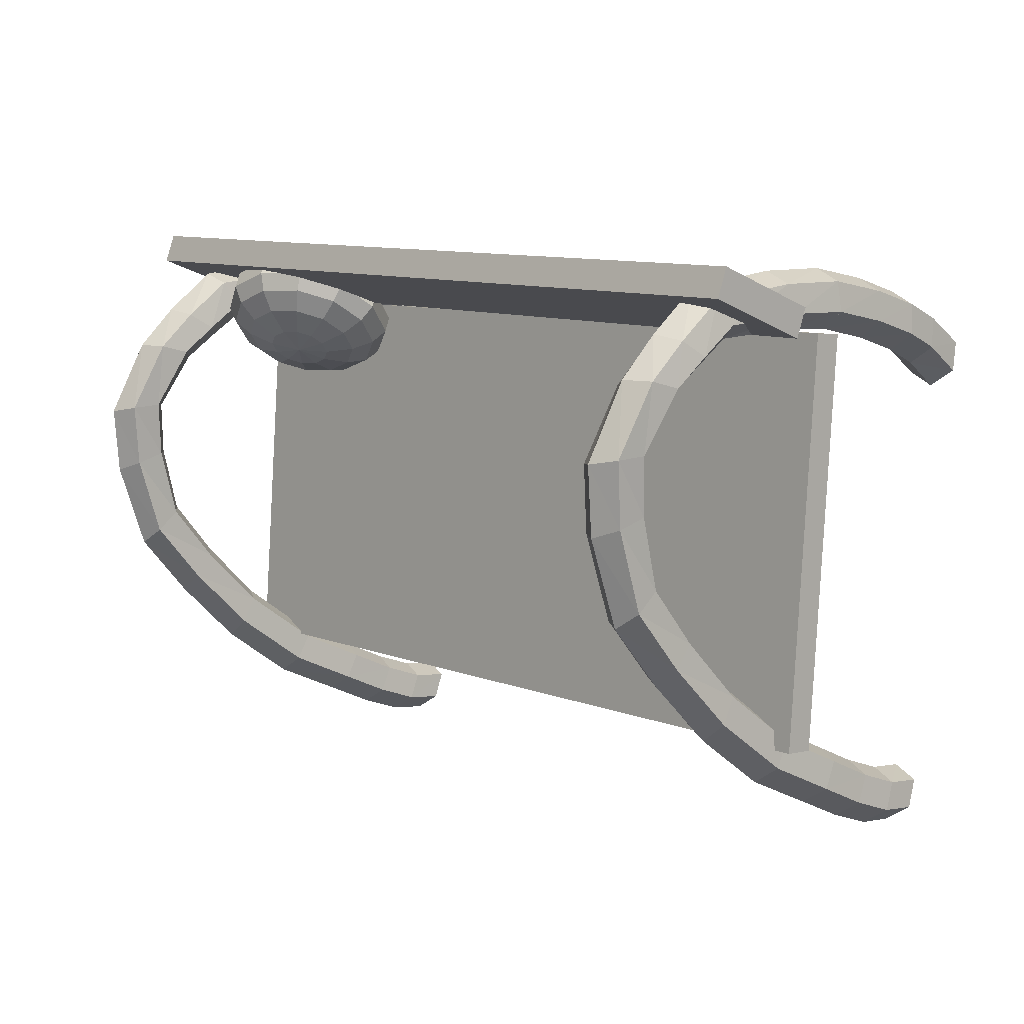
<metadata>
{"format":"obj","ext":"obj","renderer":"f3d","projection":"perspective","resolution":1024,"background":"white","views":[{"elev":1.3,"azim":-131.9,"up":"+Z"}]}
</metadata>
<code>
v -0.2959 -0.06288 -0.005599
v -0.2956 -0.06444 0.01434
v -0.2917 -0.09549 -0.0009034
v -0.2921 -0.09186 -0.02057
v -0.2782 -0.06448 0.02412
v -0.2742 -0.09643 0.008761
v -0.261 -0.06296 0.01397
v -0.2571 -0.09375 -0.001239
v -0.2613 -0.0614 -0.005969
v -0.2575 -0.09012 -0.0209
v -0.2788 -0.06136 -0.01575
v -0.275 -0.08917 -0.03057
v -0.2641 -0.03616 0.001974
v -0.2815 -0.0362 -0.007814
v -0.2638 -0.03675 0.02196
v -0.281 -0.03738 0.03217
v -0.2985 -0.03742 0.02238
v -0.2987 -0.03683 0.002387
v -0.2657 -0.001334 0.008898
v -0.2831 -0.001375 -0.0008907
v -0.2654 -0.000544 0.02888
v -0.2826 0.0002058 0.03907
v -0.3 0.0001647 0.02929
v -0.3003 -0.0006257 0.009304
v -0.2673 0.0389 0.01307
v -0.2848 0.03855 0.003308
v -0.2669 0.04198 0.03283
v -0.2841 0.0447 0.04283
v -0.3015 0.04435 0.03307
v -0.3019 0.04127 0.01331
v -0.2678 0.08178 0.01019
v -0.2854 0.08022 0.0007519
v -0.2671 0.08889 0.02887
v -0.2839 0.09445 0.03811
v -0.3015 0.0929 0.02867
v -0.3022 0.08579 0.009993
v -0.267 0.1392 0.001132
v -0.2849 0.1355 -0.006984
v -0.2655 0.1521 0.01634
v -0.2818 0.1613 0.02343
v -0.2997 0.1575 0.01531
v -0.3012 0.1446 0.0001054
v -0.2672 0.1653 -0.01998
v -0.2855 0.1589 -0.02474
v -0.2648 0.1828 -0.0107
v -0.2807 0.194 -0.006179
v -0.2991 0.1876 -0.01094
v -0.3015 0.17 -0.02022
v -0.2647 0.1869 -0.04103
v -0.2831 0.1794 -0.04245
v -0.2621 0.2064 -0.03716
v -0.278 0.2183 -0.03472
v -0.2964 0.2107 -0.03613
v -0.299 0.1913 -0.04
v -0.2551 0.2063 -0.08279
v -0.2734 0.1986 -0.08046
v -0.2527 0.226 -0.08556
v -0.2687 0.238 -0.08602
v -0.2871 0.2303 -0.08369
v -0.2894 0.2106 -0.08091
v -0.2482 0.1993 -0.121
v -0.2662 0.1924 -0.1158
v -0.2463 0.2178 -0.1286
v -0.2625 0.2292 -0.131
v -0.2806 0.2223 -0.1259
v -0.2824 0.2039 -0.1183
v -0.2431 0.1806 -0.1701
v -0.2601 0.1766 -0.1602
v -0.2427 0.1951 -0.1839
v -0.2593 0.2056 -0.1878
v -0.2762 0.2017 -0.1779
v -0.2766 0.1872 -0.1641
v -0.241 0.1472 -0.205
v -0.2574 0.1448 -0.1938
v -0.2416 0.1593 -0.221
v -0.2585 0.1688 -0.2258
v -0.2749 0.1663 -0.2146
v -0.2743 0.1543 -0.1986
v -0.2391 0.1067 -0.2407
v -0.2554 0.1047 -0.2292
v -0.2403 0.1166 -0.2581
v -0.2577 0.1244 -0.2639
v -0.274 0.1224 -0.2524
v -0.2728 0.1126 -0.2351
v -0.2364 0.05655 -0.2714
v -0.253 0.0524 -0.2611
v -0.2376 0.06642 -0.2887
v -0.2554 0.07213 -0.2958
v -0.272 0.06798 -0.2855
v -0.2708 0.05812 -0.2681
v -0.2351 0.009246 -0.2882
v -0.2518 0.004055 -0.2785
v -0.2364 0.0185 -0.3059
v -0.2542 0.02257 -0.3139
v -0.2709 0.01738 -0.3041
v -0.2697 0.00812 -0.2864
v -0.2329 -0.02656 -0.301
v -0.2496 -0.03153 -0.2911
v -0.2341 -0.01833 -0.3192
v -0.252 -0.01508 -0.3275
v -0.2687 -0.02005 -0.3177
v -0.2675 -0.02828 -0.2995
v -0.2659 -0.05962 -0.3077
v -0.2671 -0.05218 -0.3263
v -0.2687 -0.02005 -0.3177
v -0.2675 -0.02828 -0.2995
v -0.2504 -0.04732 -0.3361
v -0.252 -0.01508 -0.3275
v -0.2325 -0.0499 -0.3275
v -0.2341 -0.01833 -0.3192
v -0.2314 -0.05734 -0.309
v -0.2329 -0.02656 -0.301
v -0.2481 -0.0622 -0.2991
v -0.2496 -0.03153 -0.2911
v -0.2284 -0.08516 -0.3099
v -0.2451 -0.09024 -0.3001
v -0.2295 -0.07799 -0.3285
v -0.2474 -0.0759 -0.3374
v -0.264 -0.08099 -0.3276
v -0.2629 -0.08816 -0.3089
v 0.2015 -0.04326 0.03432
v 0.2017 -0.04489 0.05425
v 0.2046 -0.07601 0.0389
v 0.2043 -0.0723 0.01925
v 0.2192 -0.04556 0.06402
v 0.222 -0.07757 0.04854
v 0.2364 -0.04458 0.05385
v 0.2392 -0.07543 0.03853
v 0.2361 -0.04294 0.03392
v 0.2389 -0.07172 0.01888
v 0.2187 -0.04228 0.02416
v 0.2215 -0.07015 0.00924
v 0.2342 -0.01765 0.04195
v 0.2167 -0.01707 0.03218
v 0.2344 -0.01831 0.06194
v 0.2172 -0.0184 0.07216
v 0.1998 -0.01783 0.06239
v 0.1996 -0.01716 0.0424
v 0.2338 0.01718 0.049
v 0.2164 0.01776 0.03923
v 0.2341 0.0179 0.06899
v 0.217 0.01919 0.0792
v 0.1995 0.01976 0.06943
v 0.1992 0.01905 0.04945
v 0.2335 0.05744 0.05331
v 0.2161 0.05771 0.04357
v 0.234 0.06043 0.07308
v 0.217 0.06369 0.08311
v 0.1995 0.06396 0.07337
v 0.1991 0.06097 0.0536
v 0.2344 0.1003 0.05058
v 0.2168 0.09939 0.04116
v 0.2354 0.1073 0.06929
v 0.2188 0.1134 0.07856
v 0.2012 0.1125 0.06914
v 0.2002 0.1055 0.05044
v 0.2371 0.1577 0.04173
v 0.2191 0.1546 0.03362
v 0.2392 0.1705 0.05698
v 0.2232 0.1802 0.06412
v 0.2052 0.1771 0.05601
v 0.2031 0.1643 0.04076
v 0.2379 0.1838 0.02071
v 0.2193 0.1781 0.01594
v 0.2408 0.2013 0.03005
v 0.2253 0.213 0.03462
v 0.2067 0.2072 0.02986
v 0.2037 0.1898 0.02052
v 0.2411 0.2055 -0.0002673
v 0.2224 0.1986 -0.001693
v 0.2443 0.2248 0.003664
v 0.2288 0.2372 0.006169
v 0.2101 0.2303 0.004744
v 0.2069 0.211 0.0008125
v 0.2513 0.2247 -0.04197
v 0.2327 0.2176 -0.03965
v 0.2543 0.2443 -0.04468
v 0.2387 0.2568 -0.04508
v 0.2201 0.2497 -0.04276
v 0.2171 0.2301 -0.04004
v 0.2579 0.2176 -0.08018
v 0.2396 0.2113 -0.07506
v 0.2603 0.236 -0.08771
v 0.2445 0.248 -0.09012
v 0.2263 0.2416 -0.08499
v 0.2238 0.2233 -0.07747
v 0.2623 0.1989 -0.1294
v 0.2452 0.1955 -0.1195
v 0.2631 0.2134 -0.1431
v 0.247 0.2245 -0.1469
v 0.2299 0.2211 -0.1371
v 0.229 0.2066 -0.1233
v 0.2632 0.1656 -0.1644
v 0.2467 0.1637 -0.1532
v 0.263 0.1777 -0.1804
v 0.2465 0.1878 -0.1851
v 0.23 0.1859 -0.1739
v 0.2301 0.1738 -0.1579
v 0.2637 0.1252 -0.2003
v 0.2474 0.1237 -0.1887
v 0.2628 0.1351 -0.2176
v 0.2457 0.1435 -0.2234
v 0.2294 0.1421 -0.2119
v 0.2303 0.1321 -0.1946
v 0.2647 0.07504 -0.2311
v 0.248 0.07142 -0.2208
v 0.2639 0.085 -0.2484
v 0.2463 0.09134 -0.2554
v 0.2295 0.08771 -0.2451
v 0.2304 0.07775 -0.2278
v 0.2644 0.02778 -0.2481
v 0.2475 0.02312 -0.2384
v 0.2635 0.03714 -0.2658
v 0.2457 0.04183 -0.2737
v 0.2289 0.03717 -0.264
v 0.2298 0.02781 -0.2463
v 0.2654 -0.008032 -0.261
v 0.2486 -0.01248 -0.2511
v 0.2645 0.0002968 -0.2791
v 0.2467 0.004179 -0.2875
v 0.2299 -0.0002669 -0.2776
v 0.2308 -0.008596 -0.2595
v 0.2313 -0.03995 -0.2678
v 0.2303 -0.03241 -0.2863
v 0.2299 -0.0002669 -0.2776
v 0.2308 -0.008596 -0.2595
v 0.2472 -0.02807 -0.2962
v 0.2467 0.004179 -0.2875
v 0.2649 -0.03128 -0.2876
v 0.2645 0.0002968 -0.2791
v 0.2659 -0.03882 -0.2691
v 0.2654 -0.008032 -0.261
v 0.249 -0.04315 -0.2592
v 0.2486 -0.01248 -0.2511
v 0.2679 -0.06672 -0.2701
v 0.2511 -0.07128 -0.2603
v 0.267 -0.05945 -0.2887
v 0.2492 -0.05673 -0.2975
v 0.2324 -0.06129 -0.2877
v 0.2333 -0.06856 -0.2691
v 0.2788 0.06579 -0.2206
v 0.2528 0.06898 0.05141
v 0.2523 0.08911 0.05113
v 0.2782 0.08593 -0.2209
v -0.2833 0.05057 -0.2741
v -0.2838 0.0707 -0.2744
v -0.3098 0.07389 -0.002388
v -0.3093 0.05375 -0.002102
v 0.2588 0.1208 0.05497
v 0.2568 0.1154 0.07456
v 0.2528 0.1926 0.0952
v 0.2548 0.198 0.07561
v -0.3214 0.1074 -0.007463
v -0.3254 0.1846 0.01318
v -0.3273 0.1793 0.03277
v -0.3233 0.1021 0.01213
v 0.1415 0.1517 0.001938
v 0.1223 0.1544 0.01163
v 0.1215 0.1446 0.006413
v 0.1284 0.1632 0.01473
v 0.1382 0.1686 0.01488
v 0.1489 0.1692 0.01204
v 0.1578 0.1649 0.006969
v 0.1625 0.1568 0.001027
v 0.1617 0.1471 -0.004194
v 0.1556 0.1383 -0.007294
v 0.1459 0.1329 -0.007443
v 0.1351 0.1322 -0.004601
v 0.1262 0.1365 0.0004708
v 0.1066 0.1547 0.02372
v 0.105 0.1364 0.01391
v 0.118 0.1712 0.02955
v 0.1363 0.1814 0.02983
v 0.1565 0.1827 0.02449
v 0.1733 0.1746 0.01496
v 0.1821 0.1593 0.003789
v 0.1805 0.141 -0.006022
v 0.1691 0.1245 -0.01185
v 0.1508 0.1143 -0.01213
v 0.1305 0.113 -0.006787
v 0.1138 0.1211 0.002745
v 0.09608 0.1527 0.03675
v 0.094 0.128 0.02353
v 0.1115 0.1749 0.0446
v 0.1361 0.1887 0.04498
v 0.1634 0.1903 0.03778
v 0.1859 0.1794 0.02494
v 0.1978 0.1589 0.009893
v 0.1957 0.1342 -0.003326
v 0.1803 0.112 -0.01118
v 0.1556 0.09819 -0.01155
v 0.1284 0.09654 -0.004357
v 0.1058 0.1075 0.008485
v 0.09213 0.1486 0.04914
v 0.08976 0.1205 0.03411
v 0.1097 0.1738 0.05807
v 0.1377 0.1895 0.0585
v 0.1687 0.1914 0.05031
v 0.1943 0.179 0.03571
v 0.2078 0.1556 0.0186
v 0.2054 0.1275 0.003569
v 0.1879 0.1022 -0.005358
v 0.1598 0.08658 -0.005787
v 0.1289 0.0847 0.002397
v 0.1032 0.09711 0.017
v 0.09518 0.1428 0.05941
v 0.09282 0.1147 0.04437
v 0.1127 0.1681 0.06833
v 0.1407 0.1837 0.06876
v 0.1717 0.1856 0.06058
v 0.1974 0.1732 0.04597
v 0.2108 0.1498 0.02886
v 0.2085 0.1217 0.01383
v 0.1909 0.09649 0.004904
v 0.1629 0.08082 0.004475
v 0.1319 0.07895 0.01266
v 0.1063 0.09136 0.02726
v 0.1049 0.1361 0.0663
v 0.1028 0.1115 0.05308
v 0.1203 0.1584 0.07415
v 0.145 0.1721 0.07453
v 0.1722 0.1738 0.06733
v 0.1948 0.1629 0.05449
v 0.2066 0.1423 0.03944
v 0.2045 0.1176 0.02622
v 0.1891 0.0954 0.01837
v 0.1644 0.08163 0.018
v 0.1372 0.07998 0.02519
v 0.1146 0.09089 0.03803
v 0.1201 0.1294 0.069
v 0.1185 0.111 0.05918
v 0.1315 0.1458 0.07482
v 0.1498 0.1561 0.0751
v 0.17 0.1573 0.06976
v 0.1868 0.1492 0.06023
v 0.1955 0.1339 0.04906
v 0.194 0.1156 0.03925
v 0.1826 0.09911 0.03342
v 0.1643 0.08888 0.03314
v 0.144 0.08766 0.03848
v 0.1273 0.09576 0.04802
v 0.1389 0.1233 0.06717
v 0.1381 0.1135 0.06195
v 0.145 0.132 0.07027
v 0.1547 0.1375 0.07042
v 0.1655 0.1381 0.06757
v 0.1744 0.1338 0.0625
v 0.1791 0.1257 0.05656
v 0.1782 0.1159 0.05134
v 0.1721 0.1072 0.04824
v 0.1624 0.1017 0.04809
v 0.1517 0.1011 0.05093
v 0.1427 0.1054 0.056
v 0.1591 0.1186 0.06104
o group716934128
g mesh716934128
f 243 242 241
f 244 243 241
f 247 246 245
f 248 247 245
f 248 245 241
f 242 248 241
f 247 243 244
f 246 247 244
f 246 244 241
f 245 246 241
f 247 248 242
f 243 247 242
o group219555470
g mesh219555470
f 251 250 249
f 252 251 249
f 255 254 253
f 256 255 253
f 256 253 249
f 250 256 249
f 255 251 252
f 254 255 252
f 254 252 249
f 253 254 249
f 255 256 250
f 251 255 250
o group761109166
g mesh761109166
f 259 258 257
f 258 260 257
f 260 261 257
f 261 262 257
f 262 263 257
f 263 264 257
f 264 265 257
f 265 266 257
f 266 267 257
f 267 268 257
f 268 269 257
f 269 259 257
f 270 258 259
f 271 270 259
f 272 260 258
f 270 272 258
f 273 261 260
f 272 273 260
f 274 262 261
f 273 274 261
f 275 263 262
f 274 275 262
f 276 264 263
f 275 276 263
f 277 265 264
f 276 277 264
f 278 266 265
f 277 278 265
f 279 267 266
f 278 279 266
f 280 268 267
f 279 280 267
f 281 269 268
f 280 281 268
f 271 259 269
f 281 271 269
f 282 270 271
f 283 282 271
f 284 272 270
f 282 284 270
f 285 273 272
f 284 285 272
f 286 274 273
f 285 286 273
f 287 275 274
f 286 287 274
f 288 276 275
f 287 288 275
f 289 277 276
f 288 289 276
f 290 278 277
f 289 290 277
f 291 279 278
f 290 291 278
f 292 280 279
f 291 292 279
f 293 281 280
f 292 293 280
f 283 271 281
f 293 283 281
f 294 282 283
f 295 294 283
f 296 284 282
f 294 296 282
f 297 285 284
f 296 297 284
f 298 286 285
f 297 298 285
f 299 287 286
f 298 299 286
f 300 288 287
f 299 300 287
f 301 289 288
f 300 301 288
f 302 290 289
f 301 302 289
f 303 291 290
f 302 303 290
f 304 292 291
f 303 304 291
f 305 293 292
f 304 305 292
f 295 283 293
f 305 295 293
f 306 294 295
f 307 306 295
f 308 296 294
f 306 308 294
f 309 297 296
f 308 309 296
f 310 298 297
f 309 310 297
f 311 299 298
f 310 311 298
f 312 300 299
f 311 312 299
f 313 301 300
f 312 313 300
f 314 302 301
f 313 314 301
f 315 303 302
f 314 315 302
f 316 304 303
f 315 316 303
f 317 305 304
f 316 317 304
f 307 295 305
f 317 307 305
f 318 306 307
f 319 318 307
f 320 308 306
f 318 320 306
f 321 309 308
f 320 321 308
f 322 310 309
f 321 322 309
f 323 311 310
f 322 323 310
f 324 312 311
f 323 324 311
f 325 313 312
f 324 325 312
f 326 314 313
f 325 326 313
f 327 315 314
f 326 327 314
f 328 316 315
f 327 328 315
f 329 317 316
f 328 329 316
f 319 307 317
f 329 319 317
f 330 318 319
f 331 330 319
f 332 320 318
f 330 332 318
f 333 321 320
f 332 333 320
f 334 322 321
f 333 334 321
f 335 323 322
f 334 335 322
f 336 324 323
f 335 336 323
f 337 325 324
f 336 337 324
f 338 326 325
f 337 338 325
f 339 327 326
f 338 339 326
f 340 328 327
f 339 340 327
f 341 329 328
f 340 341 328
f 331 319 329
f 341 331 329
f 342 330 331
f 343 342 331
f 344 332 330
f 342 344 330
f 345 333 332
f 344 345 332
f 346 334 333
f 345 346 333
f 347 335 334
f 346 347 334
f 348 336 335
f 347 348 335
f 349 337 336
f 348 349 336
f 350 338 337
f 349 350 337
f 351 339 338
f 350 351 338
f 352 340 339
f 351 352 339
f 353 341 340
f 352 353 340
f 343 331 341
f 353 343 341
f 354 342 343
f 354 344 342
f 354 345 344
f 354 346 345
f 354 347 346
f 354 348 347
f 354 349 348
f 354 350 349
f 354 351 350
f 354 352 351
f 354 353 352
f 354 343 353
o group100752391
g mesh100752391
f 3 2 1
f 4 3 1
f 6 5 2
f 3 6 2
f 8 7 5
f 6 8 5
f 10 9 7
f 8 10 7
f 12 11 9
f 10 12 9
f 4 1 11
f 12 4 11
f 9 11 1
f 7 9 1
f 5 7 1
f 2 5 1
f 3 4 12
f 6 3 12
f 8 6 12
f 10 8 12
f 13 9 11
f 14 13 11
f 15 7 9
f 13 15 9
f 16 5 7
f 15 16 7
f 17 2 5
f 16 17 5
f 18 1 2
f 17 18 2
f 14 11 1
f 18 14 1
f 13 14 18
f 15 13 18
f 16 15 18
f 17 16 18
f 19 13 14
f 20 19 14
f 21 15 13
f 19 21 13
f 22 16 15
f 21 22 15
f 23 17 16
f 22 23 16
f 24 18 17
f 23 24 17
f 20 14 18
f 24 20 18
f 19 20 24
f 21 19 24
f 22 21 24
f 23 22 24
f 25 19 20
f 26 25 20
f 27 21 19
f 25 27 19
f 28 22 21
f 27 28 21
f 29 23 22
f 28 29 22
f 30 24 23
f 29 30 23
f 26 20 24
f 30 26 24
f 25 26 30
f 27 25 30
f 28 27 30
f 29 28 30
f 31 25 26
f 32 31 26
f 33 27 25
f 31 33 25
f 34 28 27
f 33 34 27
f 35 29 28
f 34 35 28
f 36 30 29
f 35 36 29
f 32 26 30
f 36 32 30
f 31 32 36
f 33 31 36
f 34 33 36
f 35 34 36
f 37 31 32
f 38 37 32
f 39 33 31
f 37 39 31
f 40 34 33
f 39 40 33
f 41 35 34
f 40 41 34
f 42 36 35
f 41 42 35
f 38 32 36
f 42 38 36
f 37 38 42
f 39 37 42
f 40 39 42
f 41 40 42
f 43 37 38
f 44 43 38
f 45 39 37
f 43 45 37
f 46 40 39
f 45 46 39
f 47 41 40
f 46 47 40
f 48 42 41
f 47 48 41
f 44 38 42
f 48 44 42
f 43 44 48
f 45 43 48
f 46 45 48
f 47 46 48
f 49 43 44
f 50 49 44
f 51 45 43
f 49 51 43
f 52 46 45
f 51 52 45
f 53 47 46
f 52 53 46
f 54 48 47
f 53 54 47
f 50 44 48
f 54 50 48
f 49 50 54
f 51 49 54
f 52 51 54
f 53 52 54
f 55 49 50
f 56 55 50
f 57 51 49
f 55 57 49
f 58 52 51
f 57 58 51
f 59 53 52
f 58 59 52
f 60 54 53
f 59 60 53
f 56 50 54
f 60 56 54
f 55 56 60
f 57 55 60
f 58 57 60
f 59 58 60
f 61 55 56
f 62 61 56
f 63 57 55
f 61 63 55
f 64 58 57
f 63 64 57
f 65 59 58
f 64 65 58
f 66 60 59
f 65 66 59
f 62 56 60
f 66 62 60
f 61 62 66
f 63 61 66
f 64 63 66
f 65 64 66
f 67 61 62
f 68 67 62
f 69 63 61
f 67 69 61
f 70 64 63
f 69 70 63
f 71 65 64
f 70 71 64
f 72 66 65
f 71 72 65
f 68 62 66
f 72 68 66
f 67 68 72
f 69 67 72
f 70 69 72
f 71 70 72
f 73 67 68
f 74 73 68
f 75 69 67
f 73 75 67
f 76 70 69
f 75 76 69
f 77 71 70
f 76 77 70
f 78 72 71
f 77 78 71
f 74 68 72
f 78 74 72
f 73 74 78
f 75 73 78
f 76 75 78
f 77 76 78
f 79 73 74
f 80 79 74
f 81 75 73
f 79 81 73
f 82 76 75
f 81 82 75
f 83 77 76
f 82 83 76
f 84 78 77
f 83 84 77
f 80 74 78
f 84 80 78
f 79 80 84
f 81 79 84
f 82 81 84
f 83 82 84
f 85 79 80
f 86 85 80
f 87 81 79
f 85 87 79
f 88 82 81
f 87 88 81
f 89 83 82
f 88 89 82
f 90 84 83
f 89 90 83
f 86 80 84
f 90 86 84
f 85 86 90
f 87 85 90
f 88 87 90
f 89 88 90
f 91 85 86
f 92 91 86
f 93 87 85
f 91 93 85
f 94 88 87
f 93 94 87
f 95 89 88
f 94 95 88
f 96 90 89
f 95 96 89
f 92 86 90
f 96 92 90
f 91 92 96
f 93 91 96
f 94 93 96
f 95 94 96
f 97 91 92
f 98 97 92
f 99 93 91
f 97 99 91
f 100 94 93
f 99 100 93
f 101 95 94
f 100 101 94
f 102 96 95
f 101 102 95
f 98 92 96
f 102 98 96
f 97 98 102
f 99 97 102
f 100 99 102
f 101 100 102
f 105 104 103
f 106 105 103
f 108 107 104
f 105 108 104
f 110 109 107
f 108 110 107
f 112 111 109
f 110 112 109
f 114 113 111
f 112 114 111
f 106 103 113
f 114 106 113
f 111 113 103
f 109 111 103
f 107 109 103
f 104 107 103
f 105 106 114
f 108 105 114
f 110 108 114
f 112 110 114
f 115 111 113
f 116 115 113
f 117 109 111
f 115 117 111
f 118 107 109
f 117 118 109
f 119 104 107
f 118 119 107
f 120 103 104
f 119 120 104
f 116 113 103
f 120 116 103
f 115 116 120
f 117 115 120
f 118 117 120
f 119 118 120
o group161302020
g mesh161302020
f 123 122 121
f 124 123 121
f 126 125 122
f 123 126 122
f 128 127 125
f 126 128 125
f 130 129 127
f 128 130 127
f 132 131 129
f 130 132 129
f 124 121 131
f 132 124 131
f 129 131 121
f 127 129 121
f 125 127 121
f 122 125 121
f 123 124 132
f 126 123 132
f 128 126 132
f 130 128 132
f 133 129 131
f 134 133 131
f 135 127 129
f 133 135 129
f 136 125 127
f 135 136 127
f 137 122 125
f 136 137 125
f 138 121 122
f 137 138 122
f 134 131 121
f 138 134 121
f 133 134 138
f 135 133 138
f 136 135 138
f 137 136 138
f 139 133 134
f 140 139 134
f 141 135 133
f 139 141 133
f 142 136 135
f 141 142 135
f 143 137 136
f 142 143 136
f 144 138 137
f 143 144 137
f 140 134 138
f 144 140 138
f 139 140 144
f 141 139 144
f 142 141 144
f 143 142 144
f 145 139 140
f 146 145 140
f 147 141 139
f 145 147 139
f 148 142 141
f 147 148 141
f 149 143 142
f 148 149 142
f 150 144 143
f 149 150 143
f 146 140 144
f 150 146 144
f 145 146 150
f 147 145 150
f 148 147 150
f 149 148 150
f 151 145 146
f 152 151 146
f 153 147 145
f 151 153 145
f 154 148 147
f 153 154 147
f 155 149 148
f 154 155 148
f 156 150 149
f 155 156 149
f 152 146 150
f 156 152 150
f 151 152 156
f 153 151 156
f 154 153 156
f 155 154 156
f 157 151 152
f 158 157 152
f 159 153 151
f 157 159 151
f 160 154 153
f 159 160 153
f 161 155 154
f 160 161 154
f 162 156 155
f 161 162 155
f 158 152 156
f 162 158 156
f 157 158 162
f 159 157 162
f 160 159 162
f 161 160 162
f 163 157 158
f 164 163 158
f 165 159 157
f 163 165 157
f 166 160 159
f 165 166 159
f 167 161 160
f 166 167 160
f 168 162 161
f 167 168 161
f 164 158 162
f 168 164 162
f 163 164 168
f 165 163 168
f 166 165 168
f 167 166 168
f 169 163 164
f 170 169 164
f 171 165 163
f 169 171 163
f 172 166 165
f 171 172 165
f 173 167 166
f 172 173 166
f 174 168 167
f 173 174 167
f 170 164 168
f 174 170 168
f 169 170 174
f 171 169 174
f 172 171 174
f 173 172 174
f 175 169 170
f 176 175 170
f 177 171 169
f 175 177 169
f 178 172 171
f 177 178 171
f 179 173 172
f 178 179 172
f 180 174 173
f 179 180 173
f 176 170 174
f 180 176 174
f 175 176 180
f 177 175 180
f 178 177 180
f 179 178 180
f 181 175 176
f 182 181 176
f 183 177 175
f 181 183 175
f 184 178 177
f 183 184 177
f 185 179 178
f 184 185 178
f 186 180 179
f 185 186 179
f 182 176 180
f 186 182 180
f 181 182 186
f 183 181 186
f 184 183 186
f 185 184 186
f 187 181 182
f 188 187 182
f 189 183 181
f 187 189 181
f 190 184 183
f 189 190 183
f 191 185 184
f 190 191 184
f 192 186 185
f 191 192 185
f 188 182 186
f 192 188 186
f 187 188 192
f 189 187 192
f 190 189 192
f 191 190 192
f 193 187 188
f 194 193 188
f 195 189 187
f 193 195 187
f 196 190 189
f 195 196 189
f 197 191 190
f 196 197 190
f 198 192 191
f 197 198 191
f 194 188 192
f 198 194 192
f 193 194 198
f 195 193 198
f 196 195 198
f 197 196 198
f 199 193 194
f 200 199 194
f 201 195 193
f 199 201 193
f 202 196 195
f 201 202 195
f 203 197 196
f 202 203 196
f 204 198 197
f 203 204 197
f 200 194 198
f 204 200 198
f 199 200 204
f 201 199 204
f 202 201 204
f 203 202 204
f 205 199 200
f 206 205 200
f 207 201 199
f 205 207 199
f 208 202 201
f 207 208 201
f 209 203 202
f 208 209 202
f 210 204 203
f 209 210 203
f 206 200 204
f 210 206 204
f 205 206 210
f 207 205 210
f 208 207 210
f 209 208 210
f 211 205 206
f 212 211 206
f 213 207 205
f 211 213 205
f 214 208 207
f 213 214 207
f 215 209 208
f 214 215 208
f 216 210 209
f 215 216 209
f 212 206 210
f 216 212 210
f 211 212 216
f 213 211 216
f 214 213 216
f 215 214 216
f 217 211 212
f 218 217 212
f 219 213 211
f 217 219 211
f 220 214 213
f 219 220 213
f 221 215 214
f 220 221 214
f 222 216 215
f 221 222 215
f 218 212 216
f 222 218 216
f 217 218 222
f 219 217 222
f 220 219 222
f 221 220 222
f 225 224 223
f 226 225 223
f 228 227 224
f 225 228 224
f 230 229 227
f 228 230 227
f 232 231 229
f 230 232 229
f 234 233 231
f 232 234 231
f 226 223 233
f 234 226 233
f 231 233 223
f 229 231 223
f 227 229 223
f 224 227 223
f 225 226 234
f 228 225 234
f 230 228 234
f 232 230 234
f 235 231 233
f 236 235 233
f 237 229 231
f 235 237 231
f 238 227 229
f 237 238 229
f 239 224 227
f 238 239 227
f 240 223 224
f 239 240 224
f 236 233 223
f 240 236 223
f 235 236 240
f 237 235 240
f 238 237 240
f 239 238 240

</code>
